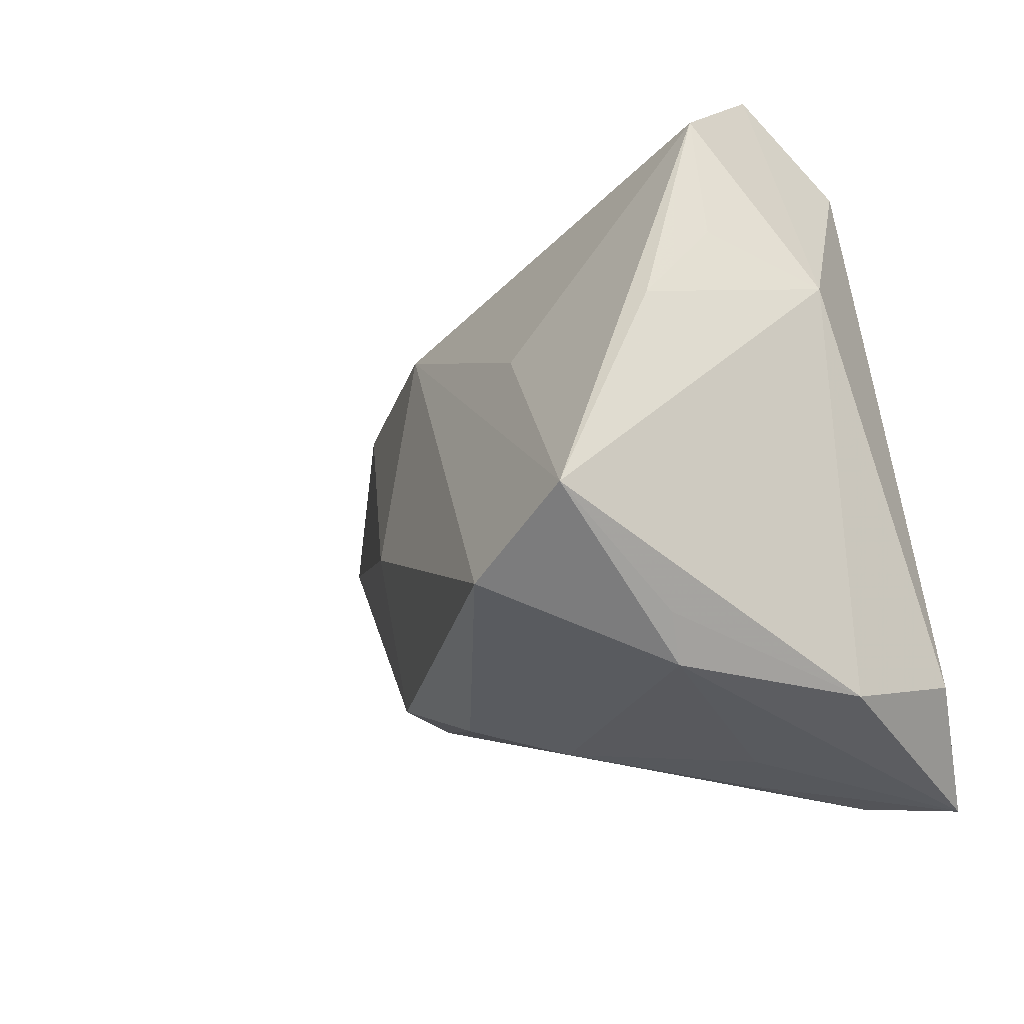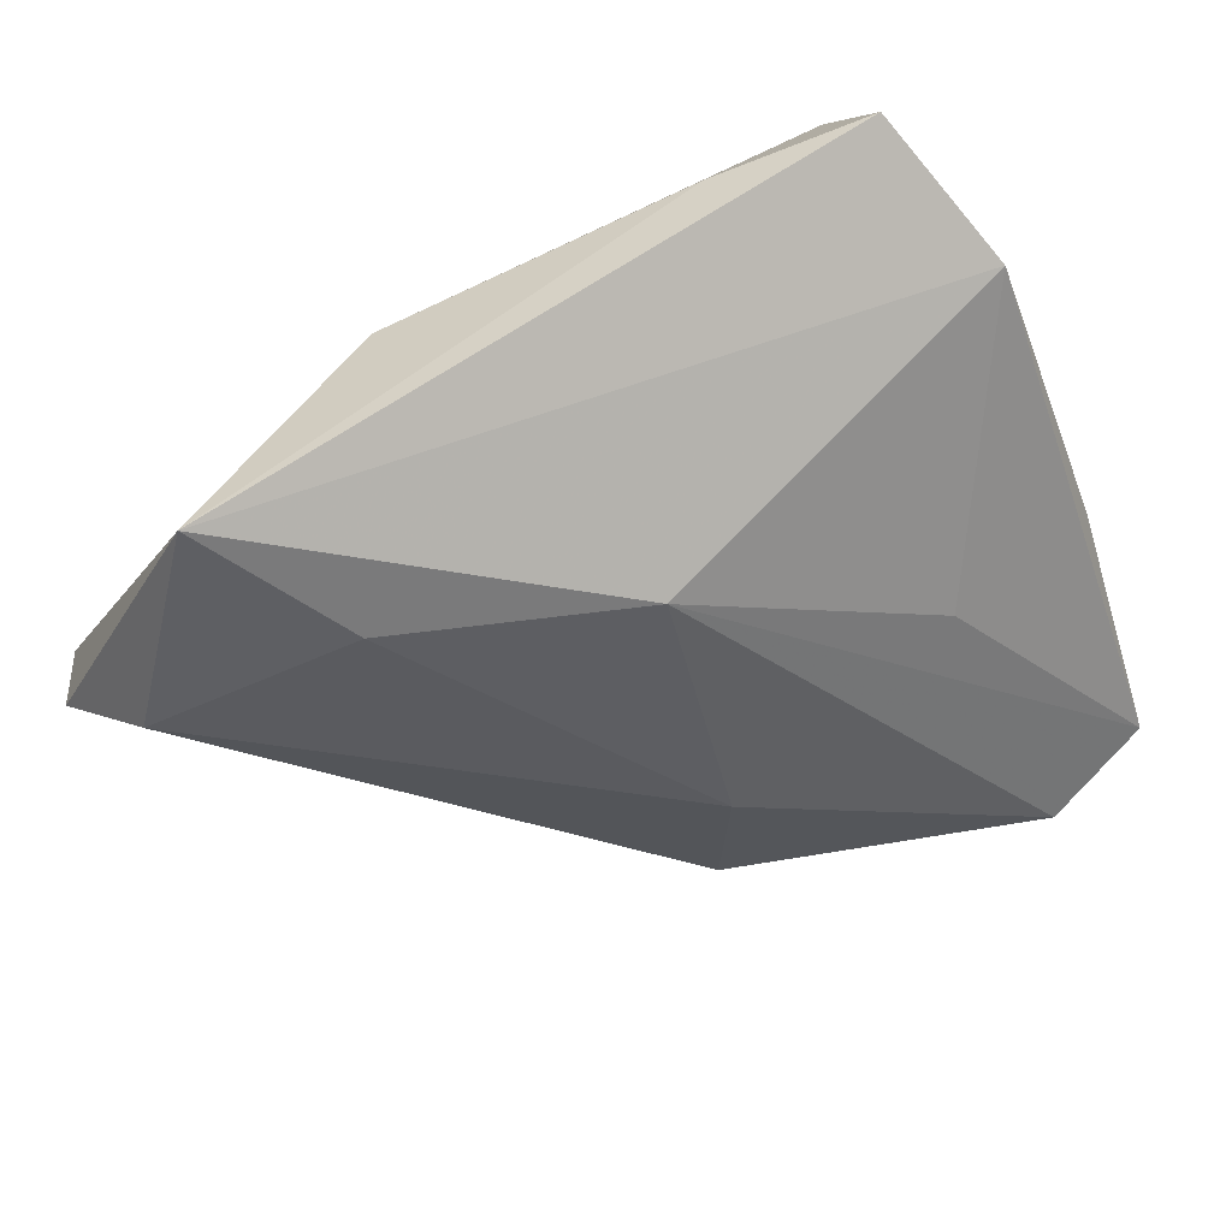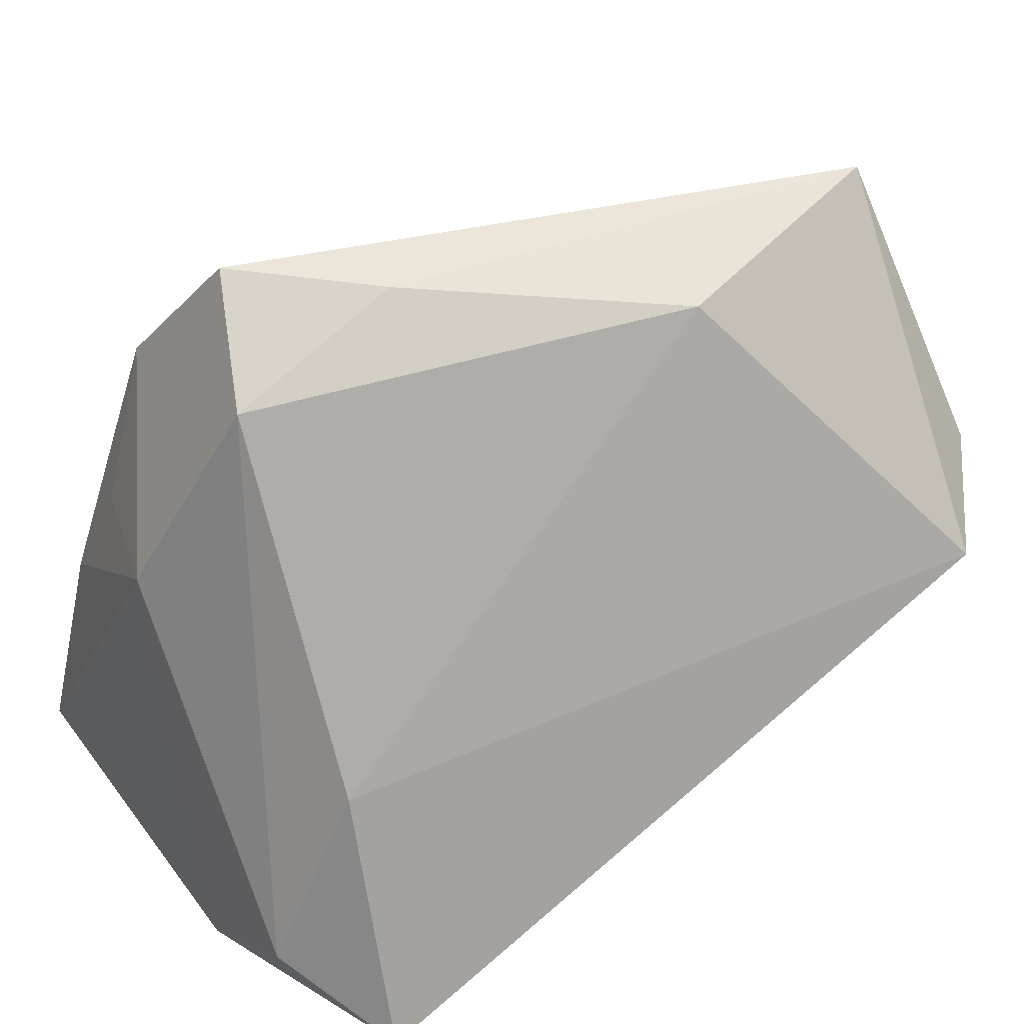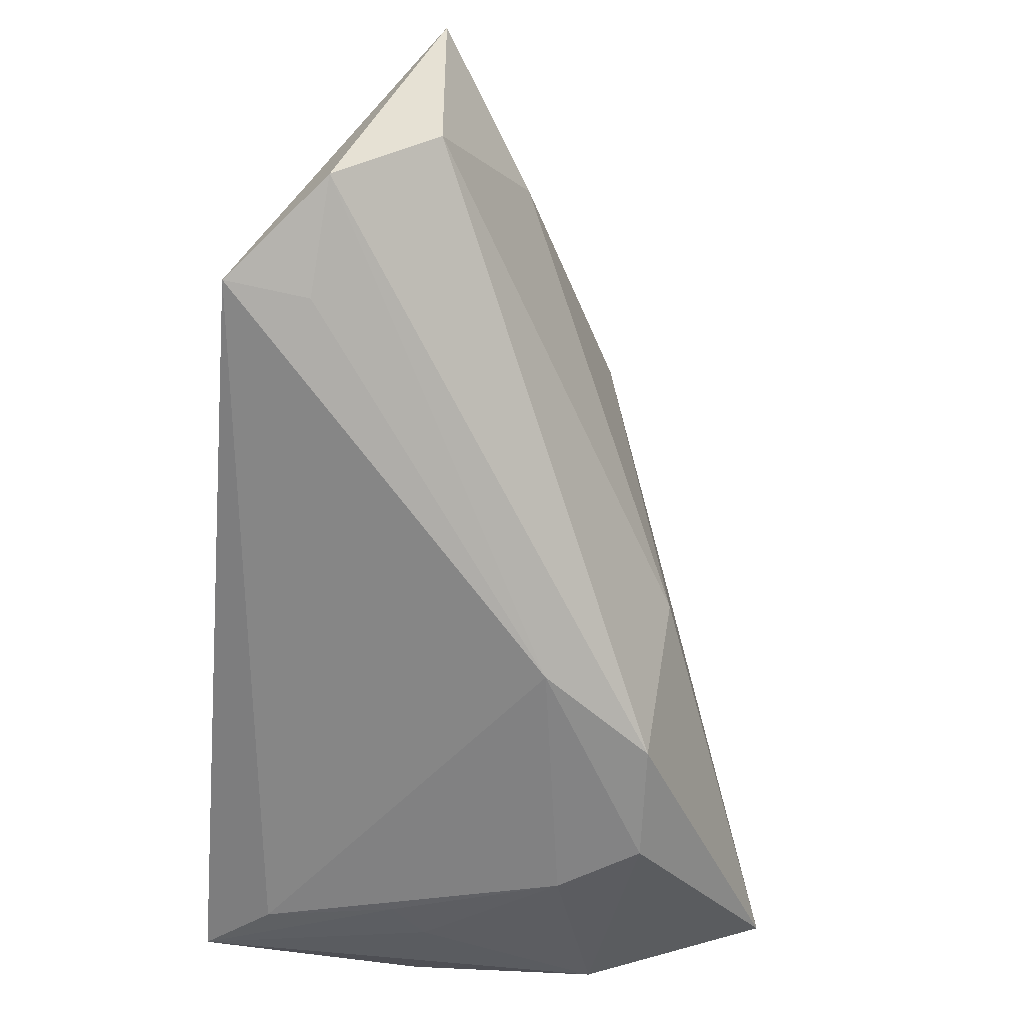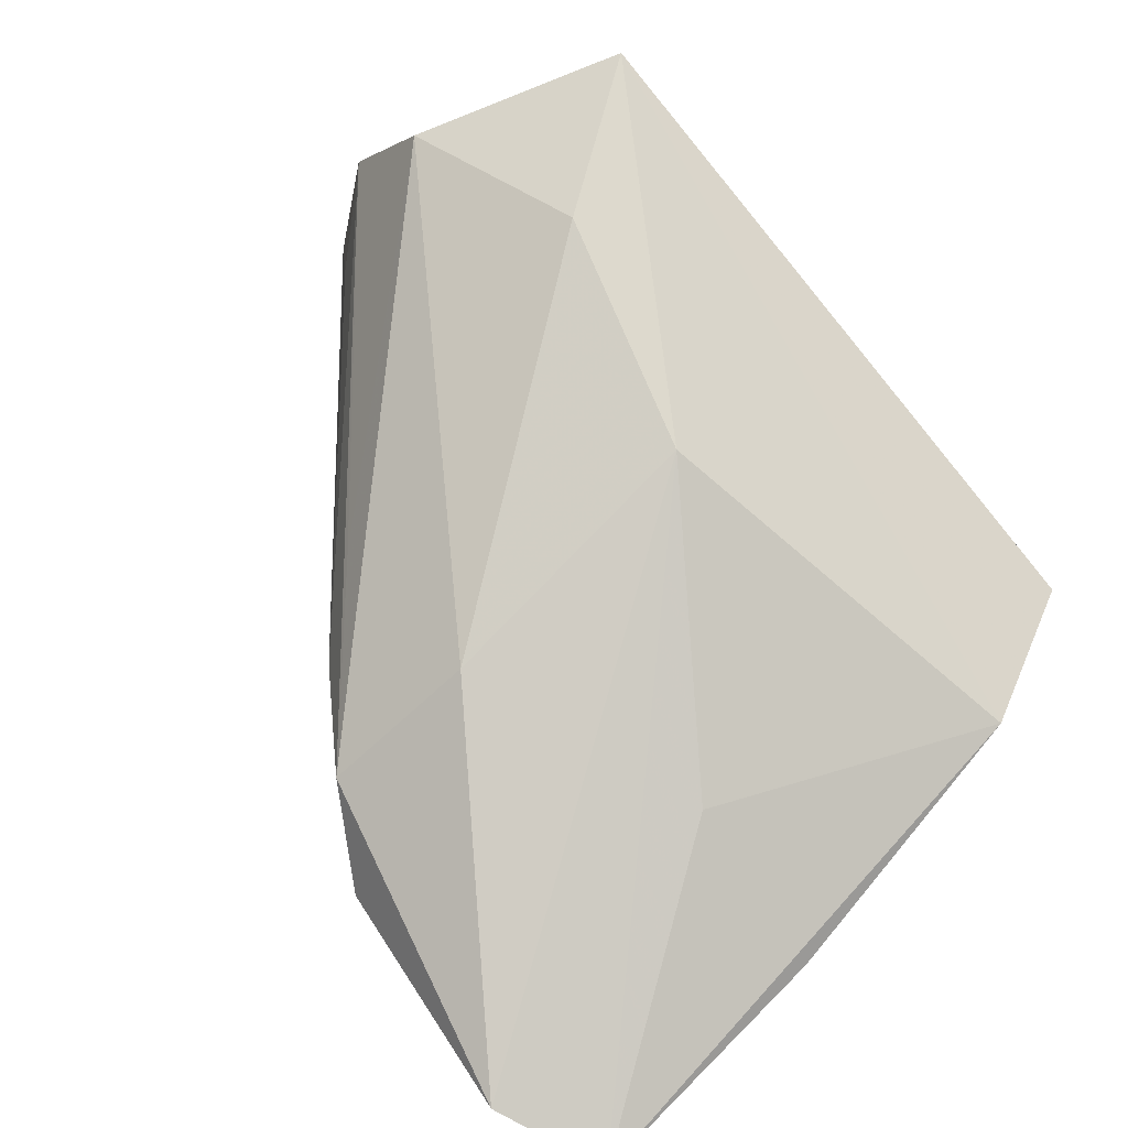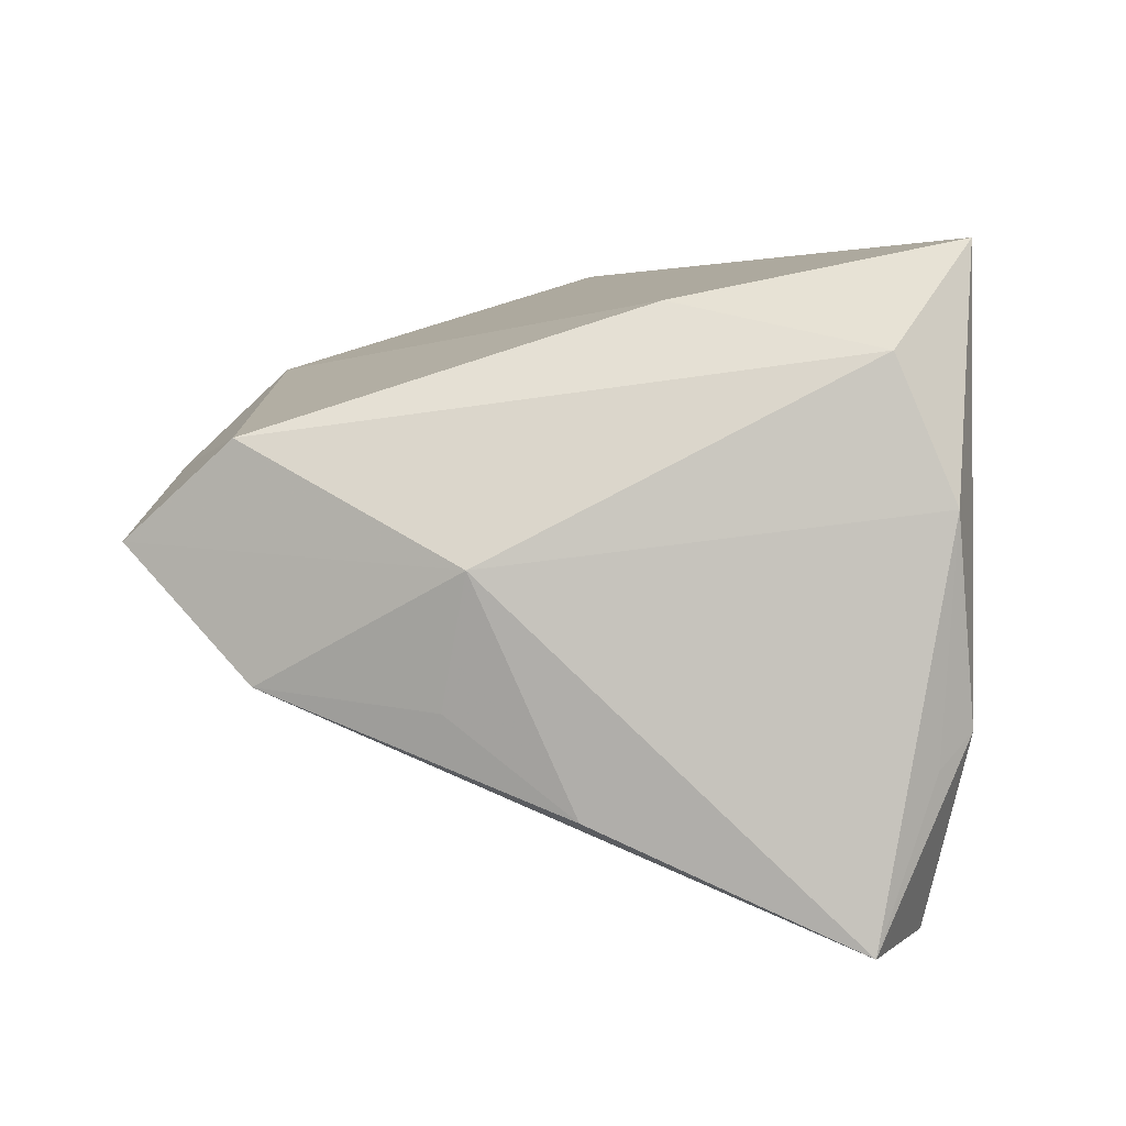
<metadata>
{"format":"obj","ext":"obj","renderer":"f3d","projection":"perspective","resolution":1024,"background":"white","views":[{"elev":-31.1,"azim":-129.9,"up":"+Y"},{"elev":55.2,"azim":137.5,"up":"+Y"},{"elev":28.7,"azim":-30.8,"up":"+Y"},{"elev":-34.4,"azim":84.9,"up":"+Y"},{"elev":-77.6,"azim":128.3,"up":"+Z"},{"elev":3.8,"azim":-87.1,"up":"+Z"}]}
</metadata>
<code>
v -0.01084 0.04147 0.006275
v 0.05866 0.01887 0.006525
v 0.02161 0.03591 0.01673
v -0.03036 -0.03876 -0.01861
v -0.0344 -0.0368 0.00294
v -0.01939 -0.03876 0.002746
v -0.01395 -0.03839 0.006907
v 0.01034 -0.02917 -0.02088
v -0.03322 -0.03527 -0.02211
v 0.06034 0.01086 0.01838
v -0.02455 -0.03876 0.02903
v 0.05327 0.001501 0.02903
v -0.03542 0.0122 -0.01663
v -0.001325 -0.03596 -0.0213
v 0.05134 0.04301 0.00594
v -0.01534 0.0009357 -0.02748
v -0.006749 -0.03791 -0.01221
v -0.03345 -0.03058 0.01792
v 0.01541 0.0218 -0.01716
v 0.02763 -0.01477 -0.00796
v 0.01885 -0.0247 -0.008329
v -0.0241 -0.03444 -0.03922
v 0.04091 0.02778 -0.004603
v -0.02708 0.0446 -0.0007494
v -0.03837 0.009523 -0.002708
v -0.03691 -0.02914 -0.03954
v -0.03162 0.03103 -0.01463
v 0.05132 0.001251 0.01973
v -0.0363 -0.001051 -0.02692
v 0.01205 -0.01026 -0.02389
v -0.02622 -0.008713 0.02294
v -0.01731 -0.03814 0.02169
v -0.03054 0.03288 0.009552
f 3 12 15
f 19 27 15
f 26 5 25
f 26 19 22
f 25 5 18
f 18 5 11
f 31 18 11
f 11 12 31
f 12 3 31
f 15 12 10
f 10 2 15
f 32 12 11
f 15 2 23
f 23 19 15
f 29 26 25
f 27 26 29
f 4 26 22
f 17 6 4
f 11 5 4
f 4 6 11
f 27 19 16
f 16 26 27
f 19 26 16
f 28 10 12
f 7 32 11
f 17 32 7
f 11 6 7
f 7 6 17
f 25 27 13
f 13 29 25
f 27 29 13
f 5 26 9
f 9 4 5
f 26 4 9
f 33 31 3
f 25 18 33
f 18 31 33
f 10 28 21
f 21 8 10
f 21 28 12
f 12 32 21
f 21 32 17
f 22 8 14
f 14 4 22
f 17 4 14
f 14 21 17
f 8 21 14
f 2 10 20
f 20 8 2
f 10 8 20
f 30 23 2
f 2 8 30
f 30 8 22
f 22 19 30
f 19 23 30
f 15 27 24
f 24 27 25
f 25 33 24
f 1 3 15
f 15 24 1
f 1 33 3
f 1 24 33

</code>
